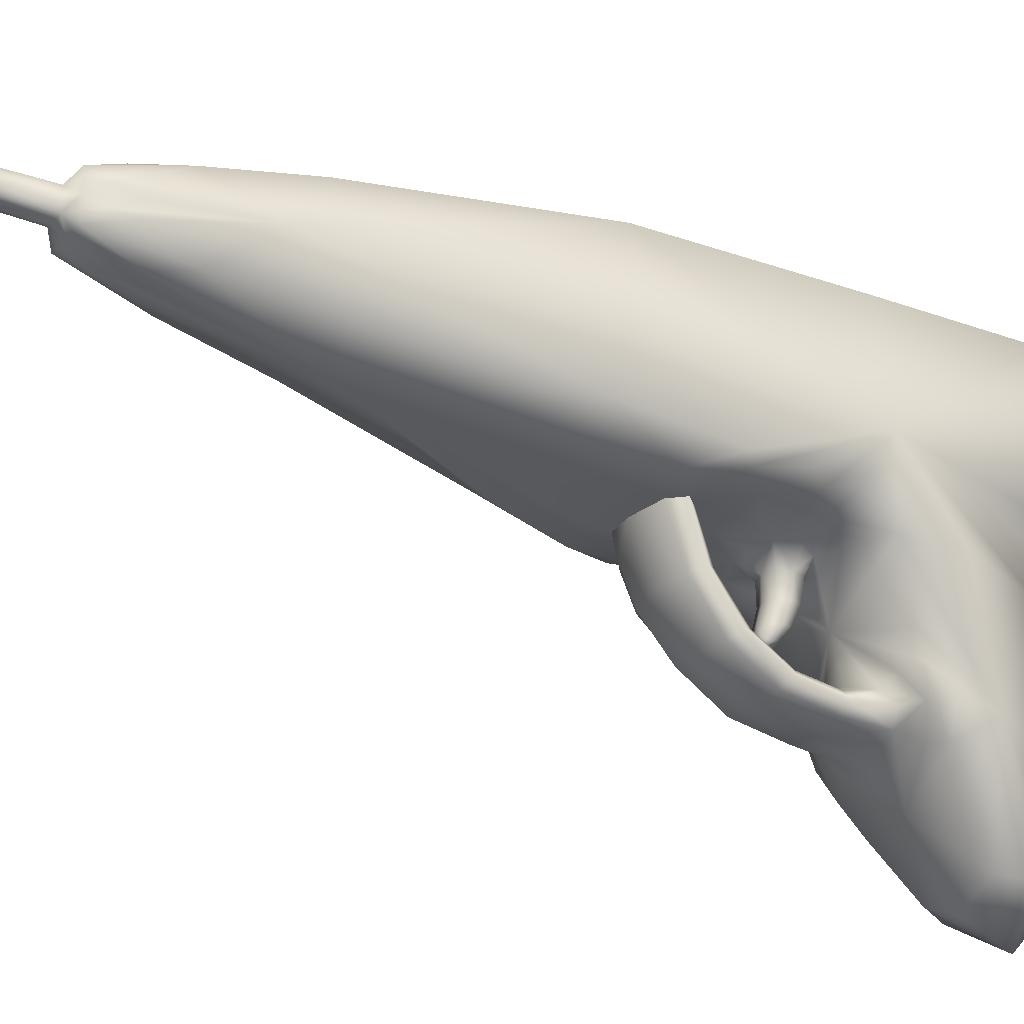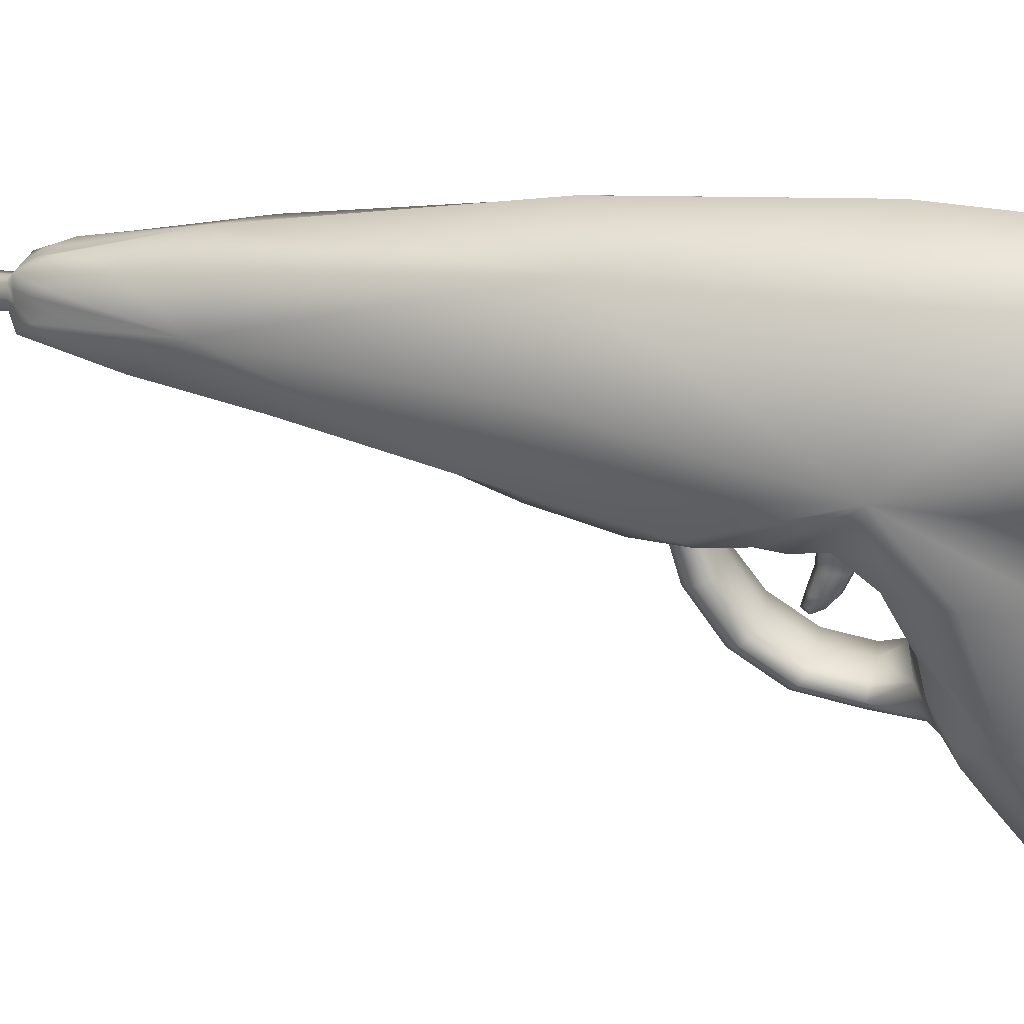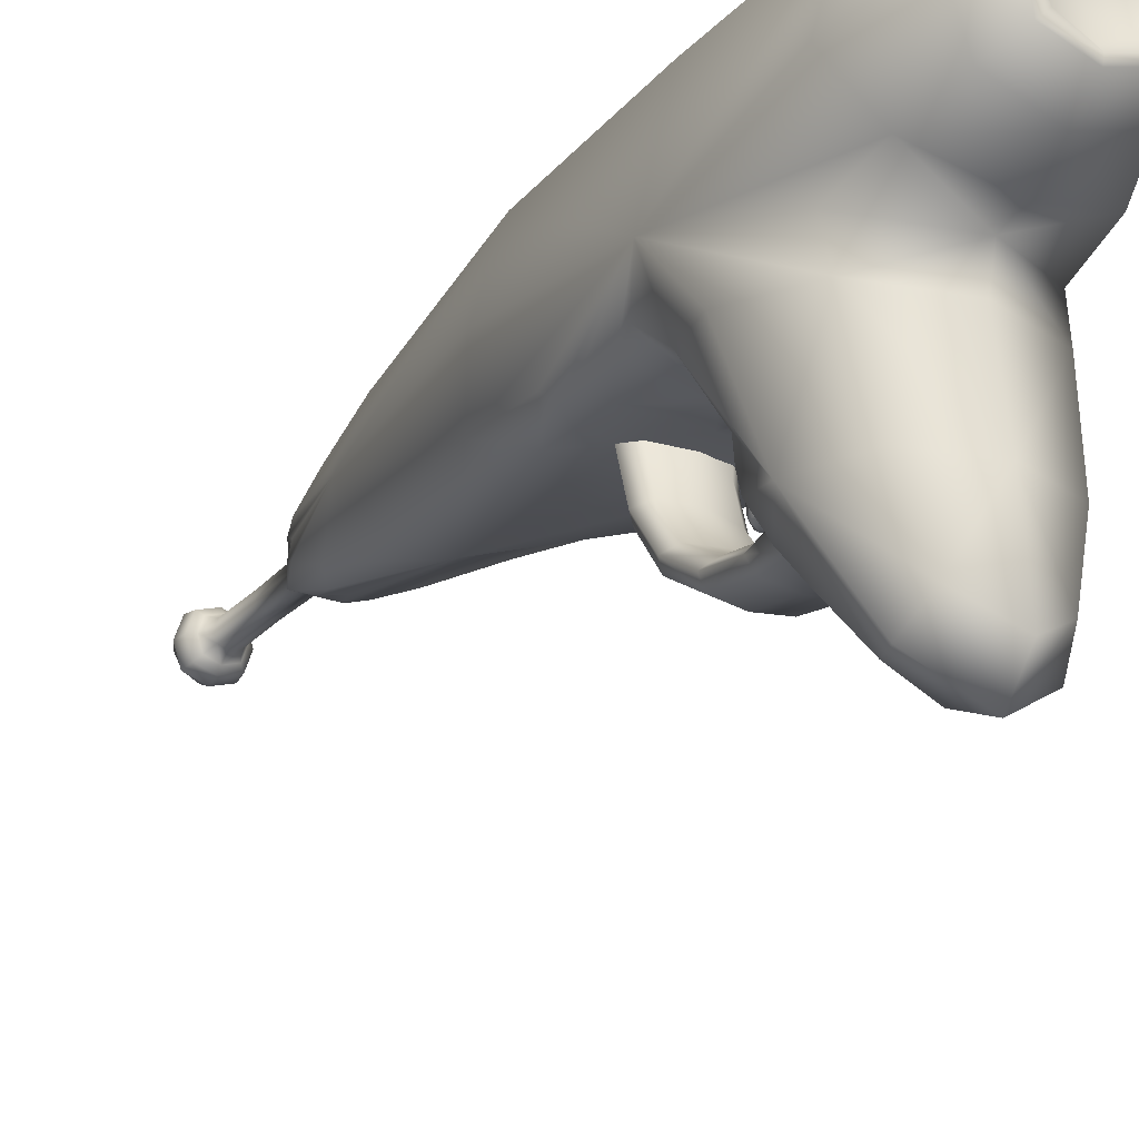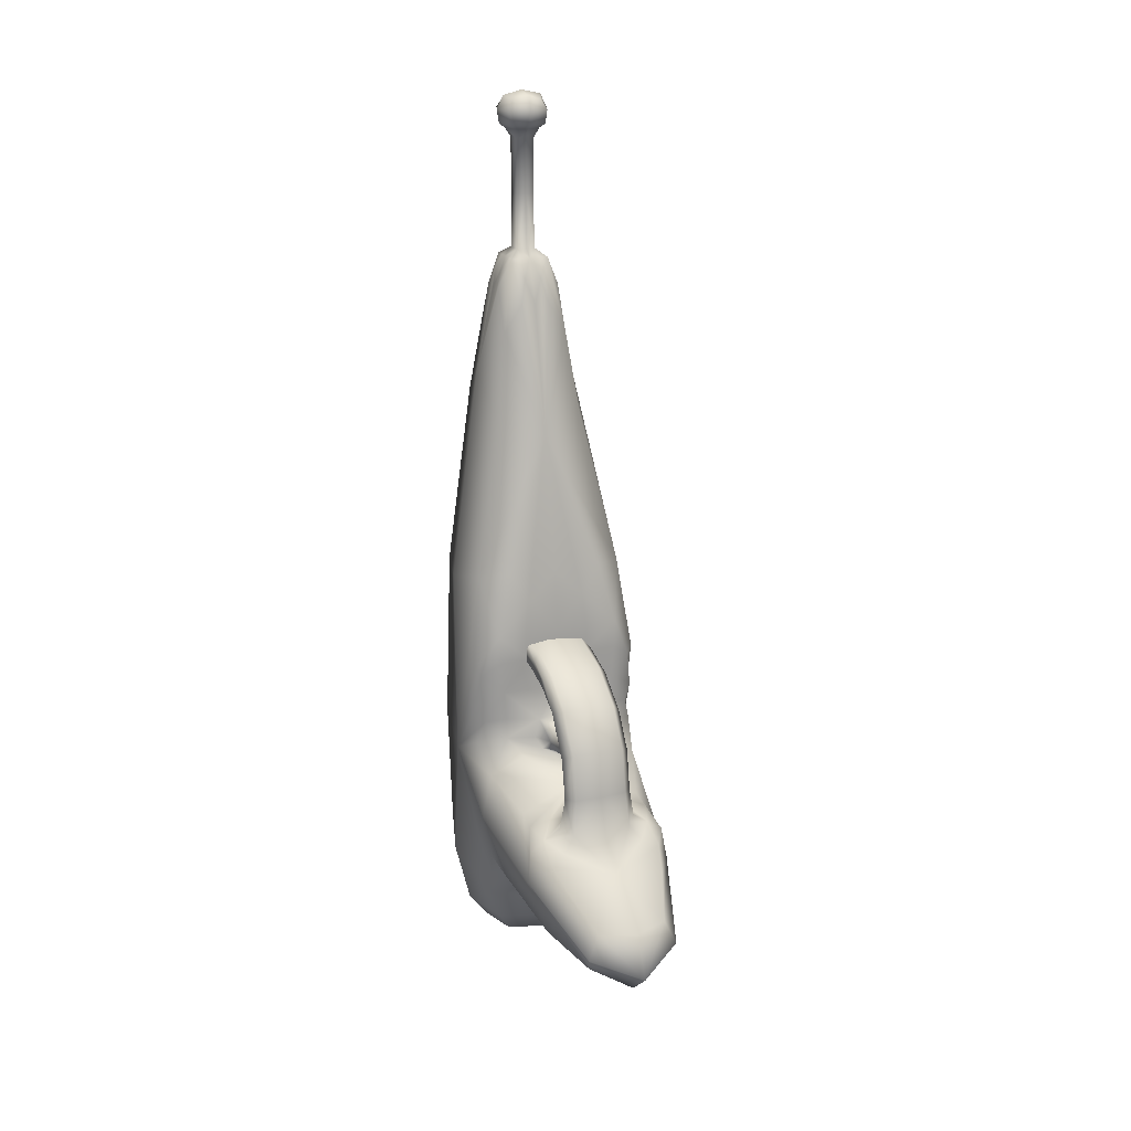
<metadata>
{"format":"obj","ext":"obj","renderer":"f3d","projection":"perspective","resolution":1024,"background":"white","views":[{"elev":-25.4,"azim":58.7,"up":"+Y"},{"elev":25.4,"azim":101.3,"up":"+Y"},{"elev":-24.7,"azim":148.6,"up":"+Y"},{"elev":20.7,"azim":-21.6,"up":"+Z"}]}
</metadata>
<code>
o Cube
v -0 5.916 4.063
v -0 7.101 4.668
v 0.5341 6.567 4.668
v -0.2008 6.768 5.876
v -0.7249 6.567 -1.701
v -0 6.117 -1.988
v -0.5341 6.567 4.668
v 1 6.067 0.5348
v -0 7.567 0.4703
v 0 5.567 -1.115
v 0 5.842 -1.701
v 0 7.292 -1.701
v 0.7249 6.567 -1.701
v -1 6.067 0.5348
v -1e-06 6.567 -1.883
v 0 4.345 -1.17
v 0.6667 5.567 1.976
v 0.4499 6.567 -1.988
v -0 7.017 -1.988
v -0.4499 6.567 -1.988
v 0 3.122 -0.9755
v -0.000437 5.08 0.3771
v 0.7979 4.382 -0.349
v -0.7979 4.382 -0.349
v 0.002372 3.92 -0.1612
v 0.5933 4.455 0.08736
v 0.3761 4.447 0.5278
v -0.5861 4.455 0.08736
v 0.3761 4.75 1.307
v 0.007188 4.571 0.5084
v 0.007114 4.322 0.5472
v -0.3618 4.447 0.5278
v -0.3645 5.901 1.86
v 0.007187 4.83 1.184
v -0.3618 4.813 1.375
v 0.007114 4.67 1.43
v -0.06776 5.589 1.884
v 0.3761 5.638 1.741
v -0.06551 5.686 1.598
v -0.359 5.95 1.717
v -0.359 5.374 1.622
v -0.3645 5.326 1.765
v -0.6667 5.567 1.976
v 0 5.567 1.976
v -0.5945 5.567 0.7873
v -0.6306 5.567 1.337
v -0.1356 4.99 0.8425
v -0.004468 5.567 1.316
v 0.5855 5.567 0.7873
v 0.6261 5.567 1.337
v -0.008936 4.818 0.9328
v -0.008936 4.99 0.7277
v -0.008936 4.99 0.9574
v 0.1177 4.99 0.8425
v 0.1524 5.365 0.7594
v -0.008936 5.365 0.9056
v -0.008936 5.365 0.6131
v -0.1703 5.365 0.7594
v -0.2008 6.366 5.876
v -0.2008 6.567 5.876
v 0.2008 6.366 5.876
v -0 6.366 5.876
v 0.2008 6.567 5.876
v 0.2717 6.567 7.392
v 0.2008 6.768 5.876
v -0 6.768 5.876
v -0 6.567 7.58
v -0 6.295 7.392
v -0.2717 6.567 7.392
v -0 6.839 7.392
v -0 6.753 7.205
v -0.186 6.567 7.205
v -0 6.381 7.205
v 0.186 6.567 7.205
v 0.1004 6.567 6.541
v -0 6.467 6.541
v -0.1004 6.567 6.541
v -0 6.667 6.541
v 0.4588 6.079 4.214
v 0 6.048 -1.968
v 0.5186 6.567 -1.968
v -0.1506 6.204 5.423
v 0.3343 6.718 5.574
v -0.5437 6.023 -1.701
v -0.3343 6.718 5.574
v -0.5186 6.567 -1.968
v 0.4588 7.026 4.366
v 0 7.086 -1.968
v -0.1506 6.901 5.574
v -0.5437 7.111 -1.701
v 0.9167 5.692 1.616
v -0.4588 6.079 4.214
v 0.75 7.192 0.4864
v -0.4588 7.026 4.366
v -0.8835 6.442 2.426
v 0.8835 6.442 2.426
v -0 7.451 2.41
v -0.5 5.654 2.635
v -0.75 5.692 -0.7029
v -0.75 7.192 0.4864
v 0.5437 6.023 -1.701
v 0.5437 7.111 -1.701
v 0 5.636 -1.359
v 0 7.498 -0.9628
v 0.9312 6.442 -0.9467
v -0.9312 6.442 -0.9467
v -0.8986 5.692 0.7346
v -0.9495 5.396 -0.03291
v 0.75 5.692 -0.7029
v 0.9495 5.396 -0.03291
v 0 5.261 -1.032
v -0.446 5.445 0.5927
v -0 6.23 -1.909
v 0.3374 6.567 -1.909
v -0.3374 6.567 -1.909
v -0 6.904 -1.909
v -0.3374 6.23 -1.988
v 0.3374 6.23 -1.988
v 0.3374 6.904 -1.988
v -0.3374 6.904 -1.988
v -0.4911 3.437 -0.8188
v 0.4911 3.437 -0.8188
v 0 3.428 -1.246
v 0.000593 3.322 -0.5497
v 0.5953 4.354 -0.965
v -0.5953 4.354 -0.965
v -0.5415 3.935 -0.2544
v 0.6578 4.905 0.1956
v 0.5427 3.935 -0.2544
v -0.7513 4.437 -0.02172
v 0.4411 4.253 -0.006601
v -0.6581 4.905 0.1956
v 0.753 4.437 -0.02172
v 0.4493 4.68 0.1916
v -0.4345 4.253 -0.006602
v 0.005929 4.22 0.1084
v -0.4442 4.68 0.1916
v 0.005282 4.709 0.2969
v -0.4179 4.453 0.1975
v 0.4304 4.453 0.1975
v 0.007114 4.412 1.03
v 0.007188 4.625 0.856
v -0.3618 4.534 0.9598
v 0.3761 4.518 0.9428
v 0.2812 4.54 0.5132
v 0.2865 4.354 0.5424
v -0.2668 4.54 0.5132
v -0.2723 4.354 0.5424
v -0.01161 5.072 1.723
v -0.01099 5.184 1.447
v -0.3597 5.09 1.536
v 0.3761 5.128 1.585
v 0.2812 4.81 1.215
v 0.2865 4.69 1.399
v -0.2668 4.826 1.232
v -0.2723 4.706 1.416
v 0.007113 6.165 1.979
v 0.007186 6.262 1.693
v -0.359 6.237 1.764
v 0.3761 6.213 1.836
v -0.2917 5.811 1.902
v -0.2843 5.464 1.58
v 0.2678 5.601 1.848
v 0.263 5.674 1.633
v -0.3638 5.054 1.644
v -0.3645 6.189 1.908
v -0.2917 5.38 1.831
v -0.2843 5.896 1.651
v -0.3618 5.926 1.788
v -0.3618 5.35 1.693
v -0.359 5.662 1.669
v -0.3645 5.614 1.812
v 0.8964 5.692 0.7346
v 0.9065 5.692 1.147
v 0.5 5.654 2.635
v -0 5.654 2.635
v -0.9167 5.692 1.616
v -0.9076 5.692 1.147
v 0.4391 5.445 0.5927
v -0.006811 5.395 0.5491
v -0.3333 5.567 1.976
v -0.2857 5.516 0.7699
v -0.2893 5.567 1.321
v 0.3333 5.567 1.976
v 0.27 5.516 0.7699
v 0.2815 5.567 1.321
v -0.6035 5.567 1.017
v -0.6576 5.567 1.679
v -0.007819 5.516 1.02
v -0.001117 5.567 1.674
v 0.5957 5.567 1.017
v 0.6565 5.567 1.679
v -0.008936 4.861 0.8313
v -0.09597 4.861 0.9102
v 0.0781 4.861 0.9102
v -0.008936 4.861 0.9891
v -0.1039 4.99 0.7564
v -0.1299 5.365 0.869
v 0.08606 4.99 0.7564
v 0.1121 5.365 0.869
v -0.1299 5.365 0.6497
v -0.1039 4.99 0.9287
v 0.1121 5.365 0.6497
v 0.08606 4.99 0.9287
v 0.1344 5.17 0.7766
v -0.008936 5.17 0.9065
v -0.008936 5.17 0.6467
v -0.1522 5.17 0.7766
v 0.1506 6.204 5.423
v -0 6.204 5.423
v 0.3343 6.416 5.574
v 0.3343 6.567 5.574
v -0.3343 6.416 5.574
v -0.3343 6.567 5.574
v 0.1506 6.901 5.574
v -0 6.901 5.574
v -0.2008 6.467 5.876
v 0.2008 6.467 5.876
v -0 6.454 5.957
v -0.2008 6.667 5.876
v 0.2008 6.667 5.876
v -0 6.68 5.957
v 0.1004 6.366 5.876
v -0.1004 6.366 5.876
v 0.1126 6.567 5.957
v -0.1126 6.567 5.957
v 0.1004 6.768 5.876
v -0.1004 6.768 5.876
v -0 6.363 7.533
v -0 6.771 7.533
v 0.2037 6.567 7.533
v -0.2037 6.567 7.533
v 0.2037 6.771 7.392
v 0.0882 6.479 6.541
v -0.0882 6.479 6.541
v -0.0882 6.655 6.541
v 0.1395 6.707 7.205
v 0.2037 6.363 7.392
v -0.2037 6.363 7.392
v -0.2037 6.771 7.392
v -0 6.817 7.252
v -0.2503 6.567 7.252
v -0 6.317 7.252
v 0.2502 6.567 7.252
v 0.1395 6.427 7.205
v -0.1395 6.427 7.205
v -0.1395 6.707 7.205
v 0.0882 6.655 6.541
v 0.1108 6.567 7.125
v -0 6.456 7.125
v -0.1108 6.567 7.125
v -0 6.678 7.125
v 0.389 6.178 -1.968
v 0.3378 6.216 5.138
v -0.3378 6.216 5.138
v -0.389 6.178 -1.968
v 0.389 6.956 -1.968
v 0.3378 6.905 5.205
v -0.3378 6.905 5.205
v -0.389 6.956 -1.968
v 0.8022 5.851 2.583
v -0.8022 5.851 2.583
v 0.6772 7.213 2.338
v -0.6772 7.213 2.338
v -0.6984 5.837 -1.256
v -0.6984 7.234 -0.9588
v 0.6984 5.837 -1.256
v 0.6984 7.234 -0.9588
v -0.8385 5.433 0.4389
v -0.7113 5.295 -0.7821
v 0.7113 5.295 -0.7821
v 0.8367 5.433 0.4389
v 0.2499 6.317 -1.93
v -0.2499 6.317 -1.93
v 0.2499 6.817 -1.93
v -0.2499 6.817 -1.93
v -0.3703 3.484 -0.5562
v -0.3942 3.67 -1.07
v 0.3942 3.67 -1.07
v 0.3708 3.484 -0.5562
v 0.6171 4.194 -0.07866
v -0.6142 4.194 -0.07866
v -0.6699 4.686 0.1496
v 0.6722 4.686 0.1496
v -0.3129 4.328 0.1538
v 0.3252 4.328 0.1538
v -0.3111 4.584 0.2438
v 0.3232 4.584 0.2438
v -0.2723 4.442 1.012
v 0.2865 4.438 1.008
v -0.2668 4.602 0.882
v 0.2812 4.598 0.8777
v -0.2775 5.031 1.697
v 0.2819 5.086 1.688
v -0.2708 5.125 1.463
v 0.2766 5.17 1.481
v -0.273 6.171 1.961
v 0.2865 6.177 1.943
v -0.2661 6.256 1.711
v 0.2812 6.25 1.728
v -0.3618 5.162 1.637
v -0.3618 6.213 1.836
v -0.3328 5.6 1.852
v -0.3252 5.675 1.629
v -0.3618 5.638 1.741
v 0.8203 5.623 0.9925
v 0.8473 5.623 1.546
v 0.2963 5.606 2.33
v -0.2963 5.606 2.33
v -0.8478 5.623 1.546
v -0.8238 5.623 0.9925
v 0.2008 5.486 0.6326
v -0.216 5.486 0.6326
v -0.2298 5.535 0.9671
v -0.3223 5.567 1.675
v 0.2146 5.535 0.9671
v 0.3204 5.567 1.675
v 0.05789 4.895 0.8321
v -0.07576 4.895 0.8321
v -0.07577 4.895 0.9533
v 0.05789 4.895 0.9533
v -0.1164 5.17 0.6792
v -0.1164 5.17 0.8741
v 0.09854 5.17 0.6792
v 0.09854 5.17 0.8741
v 0.08925 6.272 5.675
v -0.08925 6.272 5.675
v 0.2825 6.478 5.742
v 0.2825 6.656 5.742
v -0.2825 6.478 5.742
v -0.2825 6.656 5.742
v 0.08925 6.849 5.742
v -0.08925 6.849 5.742
v 0.09622 6.471 5.955
v -0.09622 6.471 5.955
v 0.09622 6.663 5.955
v -0.09622 6.663 5.955
v 0.1509 6.416 7.497
v -0.1509 6.416 7.497
v 0.1509 6.718 7.497
v -0.1509 6.718 7.497
v 0.1877 6.755 7.252
v 0.1877 6.379 7.252
v -0.1877 6.379 7.252
v -0.1877 6.755 7.252
v 0.09182 6.475 7.097
v -0.09182 6.475 7.097
v -0.09182 6.659 7.097
v 0.09182 6.659 7.097
f 1 175 261 79
f 1 79 254 209
f 1 209 326 210
f 1 210 327 82
f 1 82 255 92
f 1 92 262 98
f 1 98 309 176
f 1 176 308 175
f 2 87 263 97
f 2 97 264 94
f 2 94 259 89
f 2 89 333 216
f 2 216 332 215
f 2 215 258 87
f 3 79 261 96
f 3 96 263 87
f 3 87 258 83
f 3 83 329 212
f 3 212 328 211
f 3 211 254 79
f 4 220 337 228
f 4 228 333 89
f 4 89 259 85
f 4 85 331 220
f 5 84 265 106
f 5 106 266 90
f 5 90 260 86
f 5 86 256 84
f 6 118 253 80
f 6 80 256 117
f 6 117 274 113
f 6 113 273 118
f 7 92 255 213
f 7 213 330 214
f 7 214 331 85
f 7 85 259 94
f 7 94 264 95
f 7 95 262 92
f 8 109 267 105
f 8 105 268 93
f 8 93 263 96
f 8 96 261 91
f 8 91 307 174
f 8 174 306 173
f 8 173 272 110
f 8 110 271 109
f 9 93 268 104
f 9 104 266 100
f 9 100 264 97
f 9 97 263 93
f 10 103 267 109
f 10 109 271 111
f 10 111 270 99
f 10 99 265 103
f 11 80 253 101
f 11 101 267 103
f 11 103 265 84
f 11 84 256 80
f 12 102 257 88
f 12 88 260 90
f 12 90 266 104
f 12 104 268 102
f 13 101 253 81
f 13 81 257 102
f 13 102 268 105
f 13 105 267 101
f 14 177 262 95
f 14 95 264 100
f 14 100 266 106
f 14 106 265 99
f 14 99 270 108
f 14 108 269 107
f 14 107 311 178
f 14 178 310 177
f 15 116 275 114
f 15 114 273 113
f 15 113 274 115
f 15 115 276 116
f 16 126 270 111
f 16 111 271 125
f 16 125 279 123
f 16 123 278 126
f 17 184 317 192
f 17 192 307 91
f 17 91 261 175
f 17 175 308 184
f 18 119 257 81
f 18 81 253 118
f 18 118 273 114
f 18 114 275 119
f 19 120 260 88
f 19 88 257 119
f 19 119 275 116
f 19 116 276 120
f 20 117 256 86
f 20 86 260 120
f 20 120 276 115
f 20 115 274 117
f 21 121 278 123
f 21 123 279 122
f 21 122 280 124
f 21 124 277 121
f 22 128 272 179
f 22 179 312 180
f 22 180 313 112
f 22 112 269 132
f 22 132 283 137
f 22 137 287 138
f 22 138 288 134
f 22 134 284 128
f 23 125 271 110
f 23 110 272 128
f 23 128 284 133
f 23 133 281 129
f 23 129 280 122
f 23 122 279 125
f 24 132 269 108
f 24 108 270 126
f 24 126 278 121
f 24 121 277 127
f 24 127 282 130
f 24 130 283 132
f 25 129 281 131
f 25 131 286 136
f 25 136 285 135
f 25 135 282 127
f 25 127 277 124
f 25 124 280 129
f 26 133 284 134
f 26 134 288 140
f 26 140 286 131
f 26 131 281 133
f 27 146 286 140
f 27 140 288 145
f 27 145 292 144
f 27 144 290 146
f 28 135 285 139
f 28 139 287 137
f 28 137 283 130
f 28 130 282 135
f 29 154 290 144
f 29 144 292 153
f 29 153 296 152
f 29 152 294 154
f 30 145 288 138
f 30 138 287 147
f 30 147 291 142
f 30 142 292 145
f 31 148 285 136
f 31 136 286 146
f 31 146 290 141
f 31 141 289 148
f 32 147 287 139
f 32 139 285 148
f 32 148 289 143
f 32 143 291 147
f 33 169 305 172
f 33 172 303 161
f 33 161 297 166
f 33 166 302 169
f 34 153 292 142
f 34 142 291 155
f 34 155 295 150
f 34 150 296 153
f 35 155 291 143
f 35 143 289 156
f 35 156 293 165
f 35 165 301 151
f 35 151 295 155
f 36 156 289 141
f 36 141 290 154
f 36 154 294 149
f 36 149 293 156
f 37 167 293 149
f 37 149 294 163
f 37 163 298 157
f 37 157 297 161
f 37 161 303 167
f 38 163 294 152
f 38 152 296 164
f 38 164 300 160
f 38 160 298 163
f 39 164 296 150
f 39 150 295 162
f 39 162 304 168
f 39 168 299 158
f 39 158 300 164
f 40 168 304 171
f 40 171 305 169
f 40 169 302 159
f 40 159 299 168
f 41 162 295 151
f 41 151 301 170
f 41 170 305 171
f 41 171 304 162
f 42 170 301 165
f 42 165 293 167
f 42 167 303 172
f 42 172 305 170
f 43 177 310 188
f 43 188 315 181
f 43 181 309 98
f 43 98 262 177
f 44 181 315 190
f 44 190 317 184
f 44 184 308 176
f 44 176 309 181
f 45 107 269 112
f 45 112 313 182
f 45 182 314 187
f 45 187 311 107
f 46 178 311 187
f 46 187 314 183
f 46 183 315 188
f 46 188 310 178
f 47 202 323 208
f 47 208 322 197
f 47 197 319 194
f 47 194 320 202
f 48 183 314 189
f 48 189 316 186
f 48 186 317 190
f 48 190 315 183
f 49 185 312 179
f 49 179 272 173
f 49 173 306 191
f 49 191 316 185
f 50 186 316 191
f 50 191 306 174
f 50 174 307 192
f 50 192 317 186
f 51 194 319 193
f 51 193 318 195
f 51 195 321 196
f 51 196 320 194
f 52 197 322 207
f 52 207 324 199
f 52 199 318 193
f 52 193 319 197
f 53 204 325 206
f 53 206 323 202
f 53 202 320 196
f 53 196 321 204
f 54 199 324 205
f 54 205 325 204
f 54 204 321 195
f 54 195 318 199
f 55 203 312 185
f 55 185 316 200
f 55 200 325 205
f 55 205 324 203
f 56 200 316 189
f 56 189 314 198
f 56 198 323 206
f 56 206 325 200
f 57 201 313 180
f 57 180 312 203
f 57 203 324 207
f 57 207 322 201
f 58 198 314 182
f 58 182 313 201
f 58 201 322 208
f 58 208 323 198
f 59 82 327 224
f 59 224 335 217
f 59 217 330 213
f 59 213 255 82
f 60 217 335 226
f 60 226 337 220
f 60 220 331 214
f 60 214 330 217
f 61 209 254 211
f 61 211 328 218
f 61 218 334 223
f 61 223 326 209
f 62 210 326 223
f 62 223 334 219
f 62 219 335 224
f 62 224 327 210
f 63 218 328 212
f 63 212 329 221
f 63 221 336 225
f 63 225 334 218
f 64 238 343 244
f 64 244 342 233
f 64 233 340 231
f 64 231 338 238
f 65 221 329 83
f 65 83 258 215
f 65 215 332 227
f 65 227 336 221
f 66 222 336 227
f 66 227 332 216
f 66 216 333 228
f 66 228 337 222
f 67 229 338 231
f 67 231 340 230
f 67 230 341 232
f 67 232 339 229
f 68 239 344 243
f 68 243 343 238
f 68 238 338 229
f 68 229 339 239
f 69 240 345 242
f 69 242 344 239
f 69 239 339 232
f 69 232 341 240
f 70 233 342 241
f 70 241 345 240
f 70 240 341 230
f 70 230 340 233
f 71 237 349 252
f 71 252 348 247
f 71 247 345 241
f 71 241 342 237
f 72 247 348 251
f 72 251 347 246
f 72 246 344 242
f 72 242 345 247
f 73 246 347 250
f 73 250 346 245
f 73 245 343 243
f 73 243 344 246
f 74 245 346 249
f 74 249 349 237
f 74 237 342 244
f 74 244 343 245
f 75 234 334 225
f 75 225 336 248
f 75 248 349 249
f 75 249 346 234
f 76 235 335 219
f 76 219 334 234
f 76 234 346 250
f 76 250 347 235
f 77 236 337 226
f 77 226 335 235
f 77 235 347 251
f 77 251 348 236
f 78 248 336 222
f 78 222 337 236
f 78 236 348 252
f 78 252 349 248

</code>
